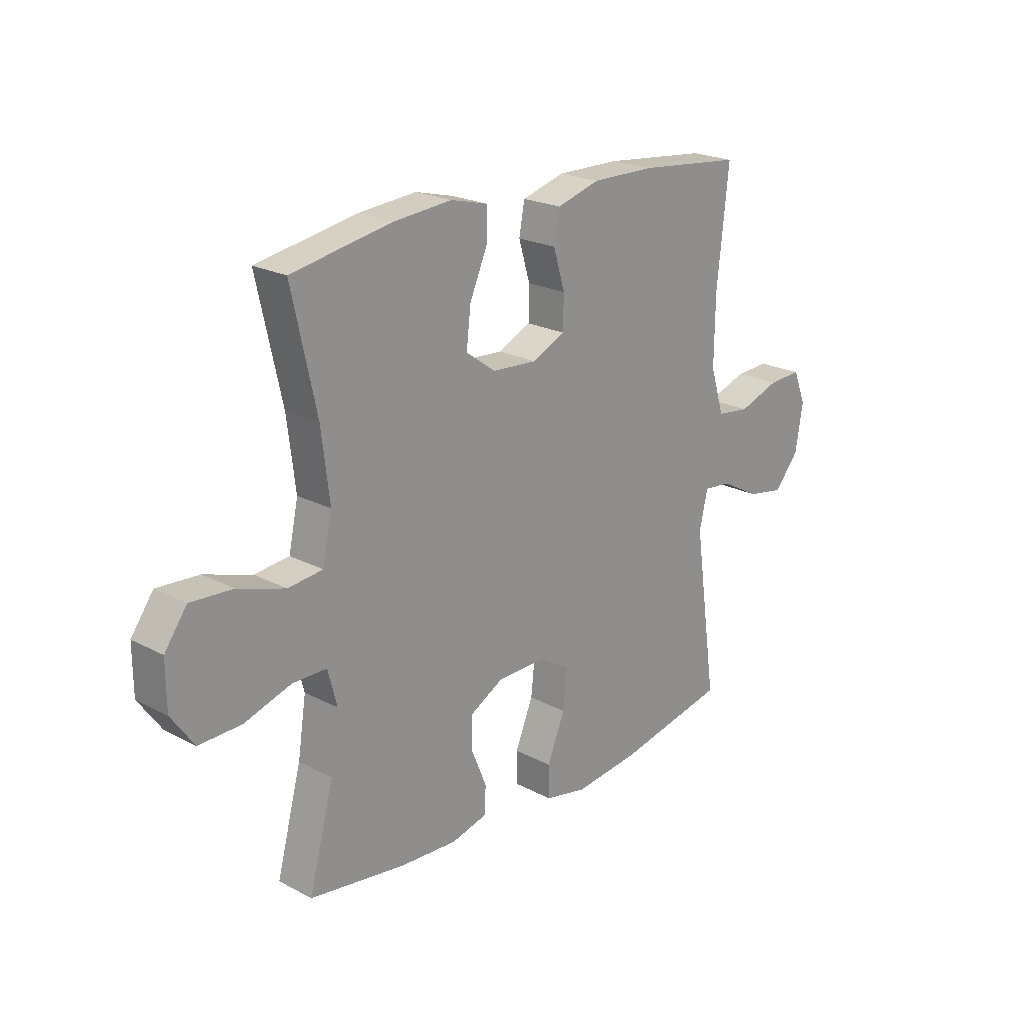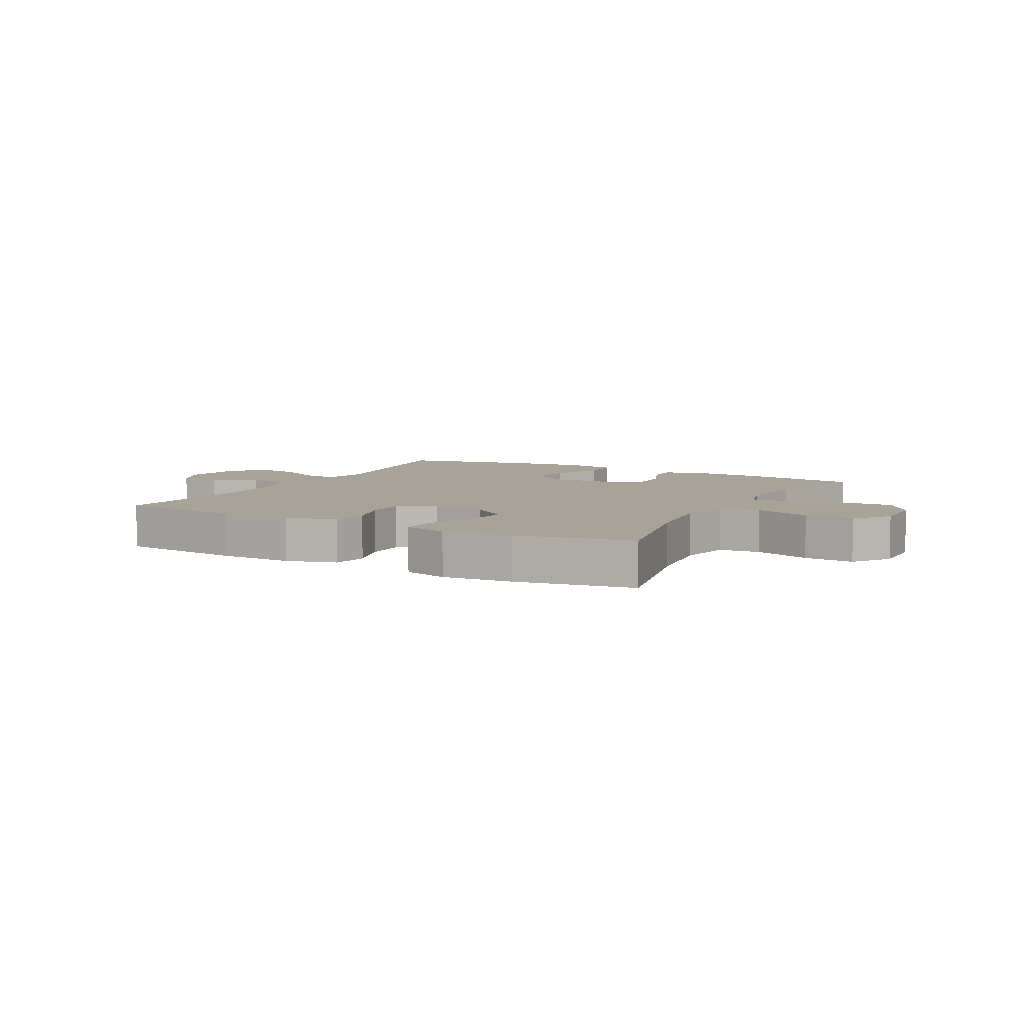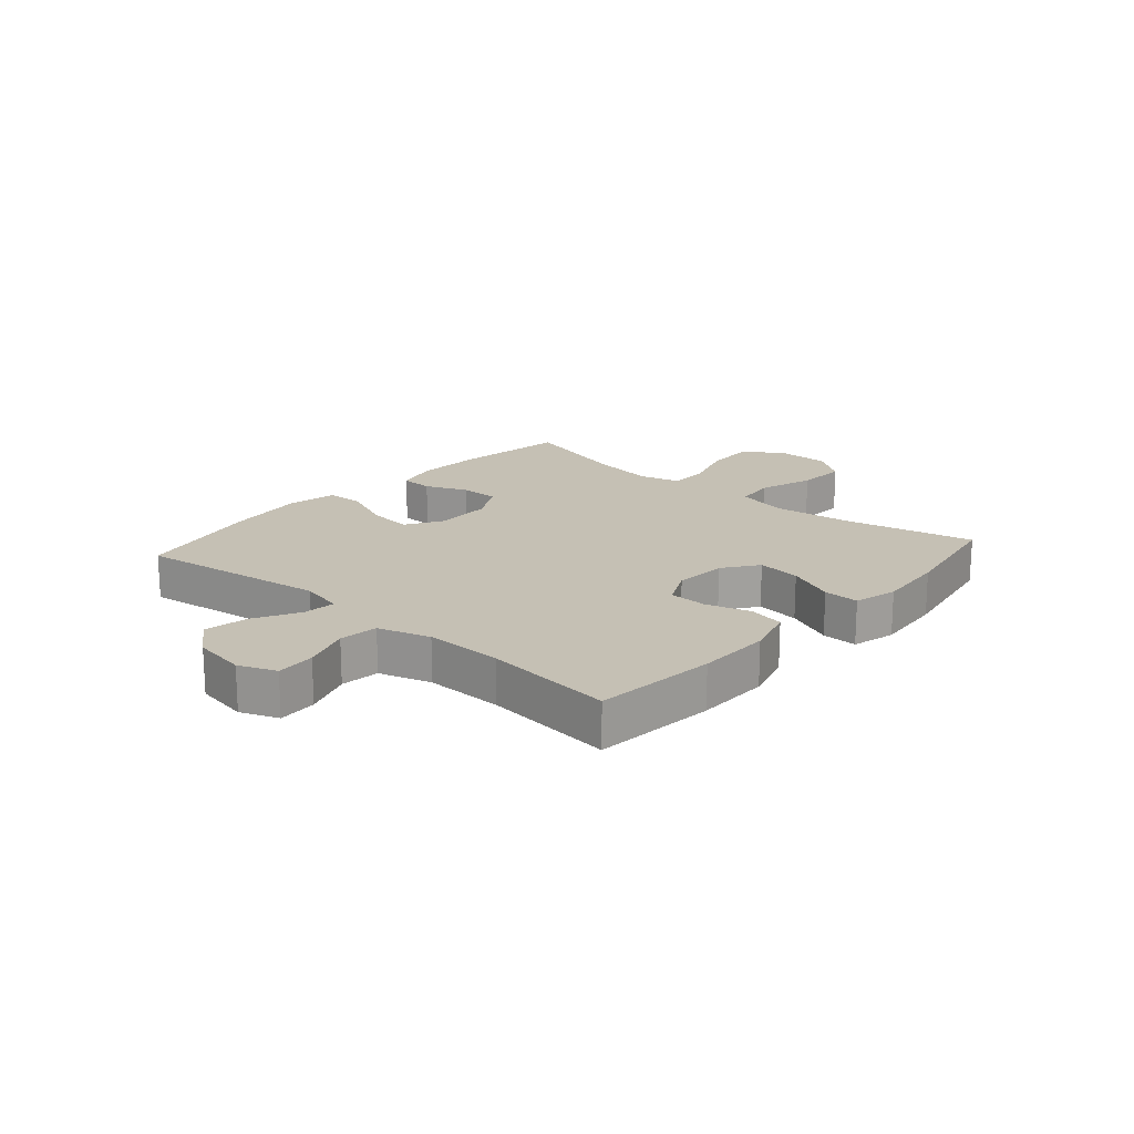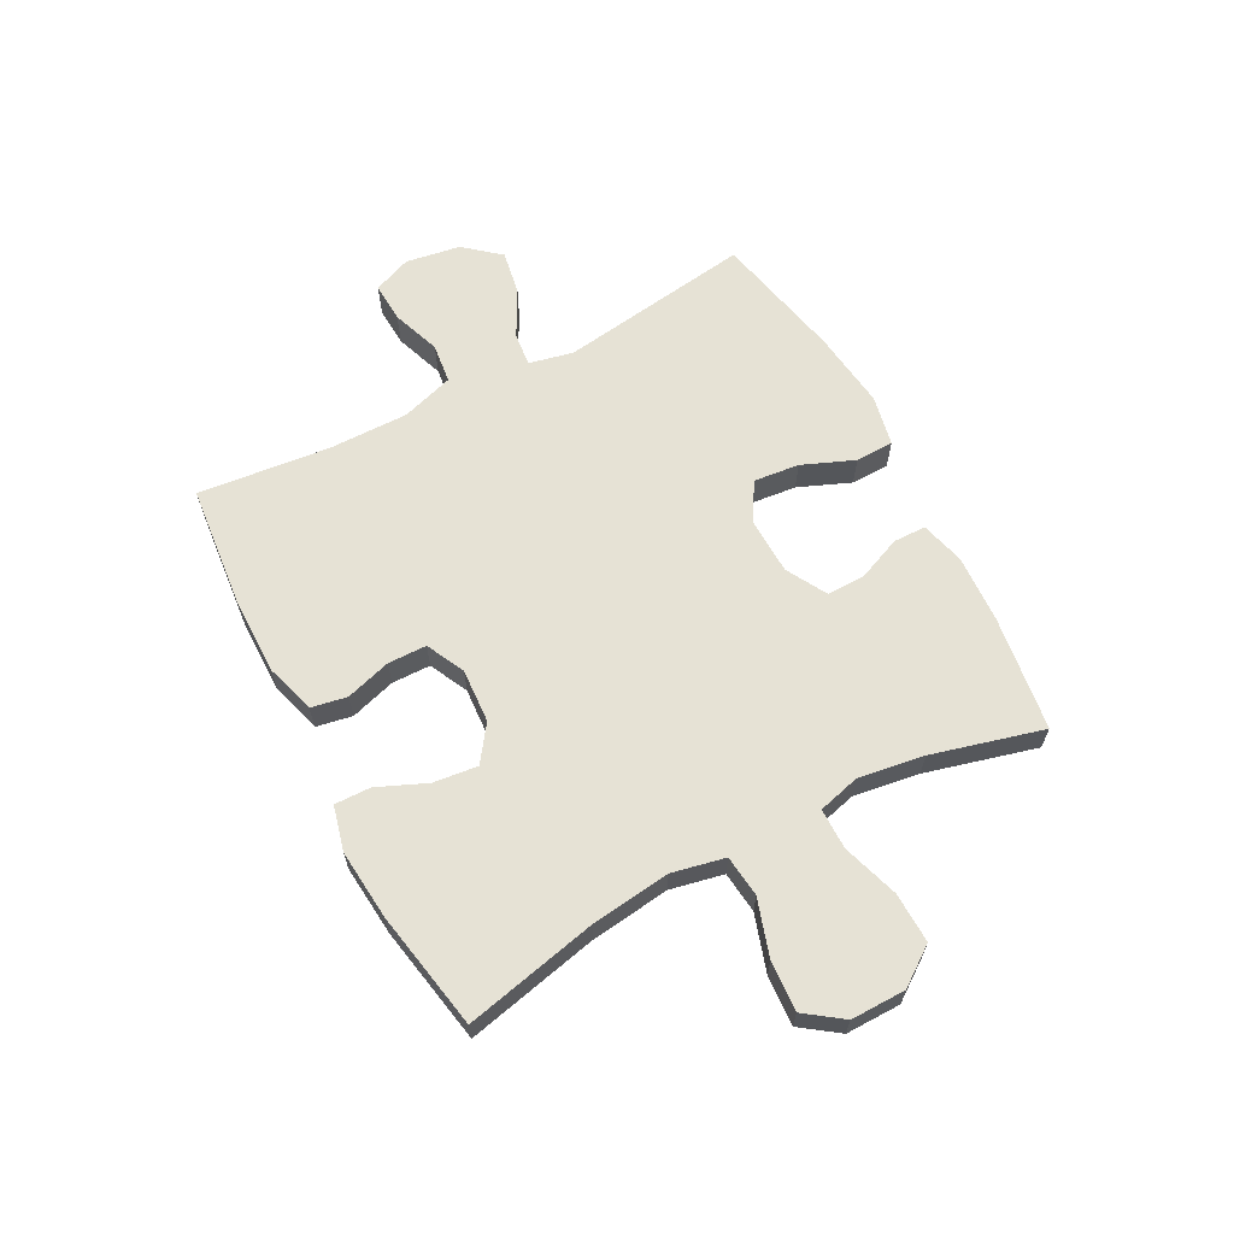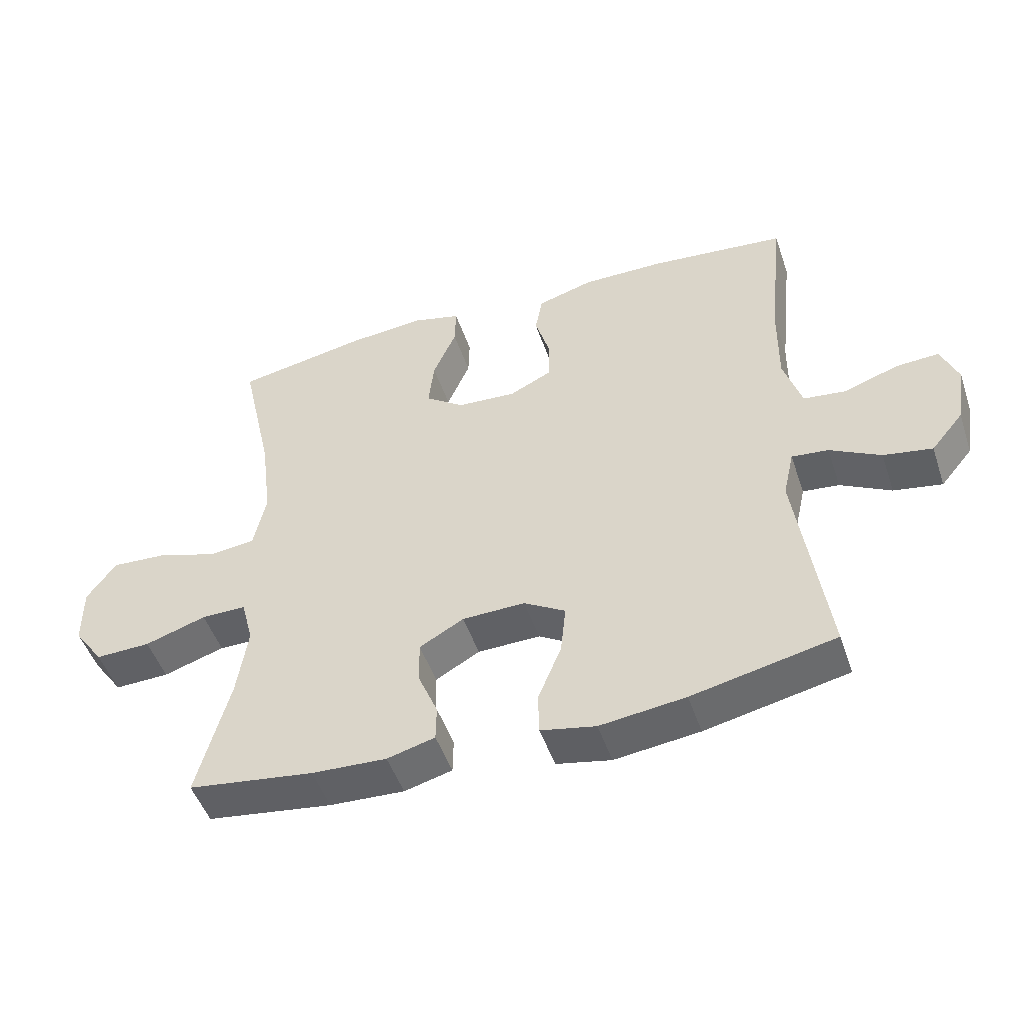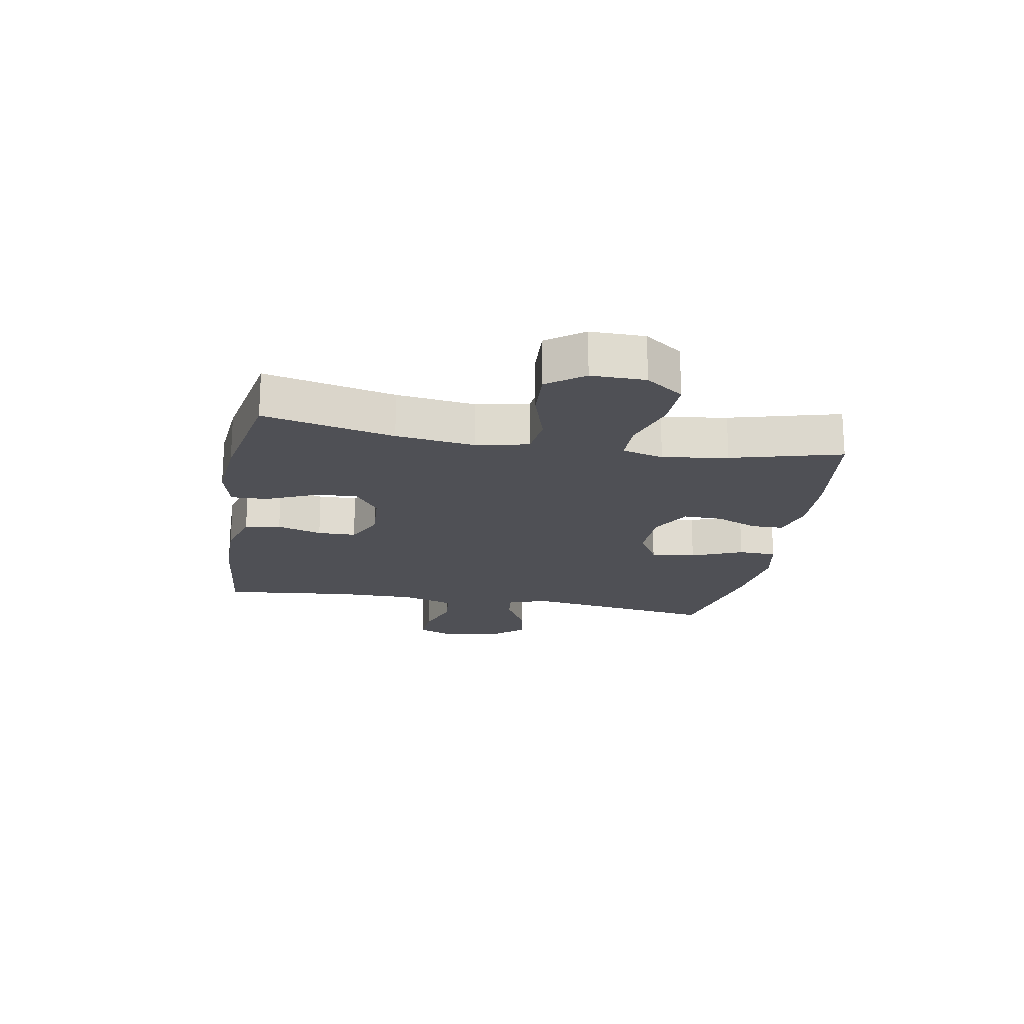
<metadata>
{"format":"obj","ext":"obj","renderer":"f3d","projection":"perspective","resolution":1024,"background":"white","views":[{"elev":21.6,"azim":133.0,"up":"+Z"},{"elev":6.9,"azim":28.3,"up":"+Y"},{"elev":18.4,"azim":-48.6,"up":"+Y"},{"elev":64.0,"azim":62.1,"up":"+Y"},{"elev":-49.0,"azim":-161.5,"up":"+Z"},{"elev":-19.4,"azim":79.9,"up":"+Y"}]}
</metadata>
<code>
o path506
v 0.4542 0.0375 -0.3005
v 0.4371 0.0375 -0.1863
v 0.4561 0.0375 -0.1136
v 0.5271 0.0375 -0.1136
v 0.6243 0.0375 -0.1448
v 0.7115 0.0375 -0.1474
v 0.7585 0.0375 -0.08132
v 0.7592 0.0375 0.01361
v 0.7131 0.0375 0.07778
v 0.626 0.0375 0.07231
v 0.5283 0.0375 0.04124
v 0.4567 0.0375 0.04935
v 0.4372 0.0375 0.1411
v 0.4542 0.0375 0.2792
v 0.5053 0.0375 0.5091
v 0.2998 0.0375 0.5473
v 0.178 0.0375 0.5583
v 0.101 0.0375 0.5389
v 0.1026 0.0375 0.4762
v 0.1392 0.0375 0.3916
v 0.1481 0.0375 0.3148
v 0.08667 0.0375 0.2706
v -0.006706 0.0375 0.2646
v -0.07347 0.0375 0.2972
v -0.07486 0.0375 0.3643
v -0.05125 0.0375 0.443
v -0.0628 0.0375 0.5054
v -0.1508 0.0375 0.5314
v -0.281 0.0375 0.5304
v -0.4964 0.0375 0.5091
v -0.4722 0.0375 0.2807
v -0.4707 0.0375 0.1433
v -0.499 0.0375 0.05191
v -0.5674 0.0375 0.04336
v -0.652 0.0375 0.07328
v -0.7205 0.0375 0.07701
v -0.747 0.0375 0.01108
v -0.7315 0.0375 -0.08344
v -0.6806 0.0375 -0.1443
v -0.6038 0.0375 -0.1308
v -0.5237 0.0375 -0.08774
v -0.466 0.0375 -0.0814
v -0.4488 0.0375 -0.1578
v -0.4964 0.0375 -0.4928
v -0.2699 0.0375 -0.5414
v -0.1349 0.0375 -0.5578
v -0.04808 0.0375 -0.5402
v -0.04643 0.0375 -0.4738
v -0.08346 0.0375 -0.3837
v -0.09187 0.0375 -0.3049
v -0.026 0.0375 -0.2658
v 0.07323 0.0375 -0.2682
v 0.1433 0.0375 -0.3074
v 0.1422 0.0375 -0.3752
v 0.1113 0.0375 -0.4499
v 0.1121 0.0375 -0.5063
v 0.1879 0.0375 -0.5264
v 0.3063 0.0375 -0.5205
v 0.5053 0.0375 -0.4928
v 0.4542 -0.0375 -0.3005
v 0.4371 -0.0375 -0.1863
v 0.4561 -0.0375 -0.1136
v 0.5271 -0.0375 -0.1136
v 0.6243 -0.0375 -0.1448
v 0.7115 -0.0375 -0.1474
v 0.7585 -0.0375 -0.08132
v 0.7592 -0.0375 0.01361
v 0.7131 -0.0375 0.07778
v 0.626 -0.0375 0.07231
v 0.5283 -0.0375 0.04124
v 0.4567 -0.0375 0.04935
v 0.4372 -0.0375 0.1411
v 0.4542 -0.0375 0.2792
v 0.5053 -0.0375 0.5091
v 0.2998 -0.0375 0.5473
v 0.178 -0.0375 0.5583
v 0.101 -0.0375 0.5389
v 0.1026 -0.0375 0.4762
v 0.1392 -0.0375 0.3916
v 0.1481 -0.0375 0.3148
v 0.08667 -0.0375 0.2706
v -0.006706 -0.0375 0.2646
v -0.07347 -0.0375 0.2972
v -0.07486 -0.0375 0.3643
v -0.05125 -0.0375 0.443
v -0.0628 -0.0375 0.5054
v -0.1508 -0.0375 0.5314
v -0.281 -0.0375 0.5304
v -0.4964 -0.0375 0.5091
v -0.4722 -0.0375 0.2807
v -0.4707 -0.0375 0.1433
v -0.499 -0.0375 0.05191
v -0.5674 -0.0375 0.04336
v -0.652 -0.0375 0.07328
v -0.7205 -0.0375 0.07701
v -0.747 -0.0375 0.01108
v -0.7315 -0.0375 -0.08344
v -0.6806 -0.0375 -0.1443
v -0.6038 -0.0375 -0.1308
v -0.5237 -0.0375 -0.08774
v -0.466 -0.0375 -0.0814
v -0.4488 -0.0375 -0.1578
v -0.4964 -0.0375 -0.4928
v -0.2699 -0.0375 -0.5414
v -0.1349 -0.0375 -0.5578
v -0.04808 -0.0375 -0.5402
v -0.04643 -0.0375 -0.4738
v -0.08346 -0.0375 -0.3837
v -0.09187 -0.0375 -0.3049
v -0.026 -0.0375 -0.2658
v 0.07323 -0.0375 -0.2682
v 0.1433 -0.0375 -0.3074
v 0.1422 -0.0375 -0.3752
v 0.1113 -0.0375 -0.4499
v 0.1121 -0.0375 -0.5063
v 0.1879 -0.0375 -0.5264
v 0.3063 -0.0375 -0.5205
v 0.5053 -0.0375 -0.4928
v 0.7585 0.0375 -0.08132
v 0.7592 0.0375 0.01361
v 0.7131 0.0375 0.07778
v 0.7115 0.0375 -0.1474
v 0.626 0.0375 0.07231
v 0.6243 0.0375 -0.1448
v 0.5283 0.0375 0.04124
v 0.5271 0.0375 -0.1136
v 0.4567 0.0375 0.04935
v 0.4567 0.0375 0.04935
v 0.4561 0.0375 -0.1136
v 0.4561 0.0375 -0.1136
v 0.4542 0.0375 0.2792
v 0.5053 0.0375 0.5091
v 0.5053 0.0375 0.5091
v 0.5053 0.0375 -0.4928
v 0.5053 0.0375 -0.4928
v 0.4542 0.0375 -0.3005
v 0.4372 0.0375 0.1411
v 0.4371 0.0375 -0.1863
v 0.3063 0.0375 -0.5205
v 0.2998 0.0375 0.5473
v 0.1879 0.0375 -0.5264
v 0.178 0.0375 0.5583
v 0.1121 0.0375 -0.5063
v 0.1121 0.0375 -0.5063
v 0.1433 0.0375 -0.3074
v 0.1433 0.0375 -0.3074
v 0.1422 0.0375 -0.3752
v 0.1392 0.0375 0.3916
v 0.1481 0.0375 0.3148
v 0.1481 0.0375 0.3148
v 0.101 0.0375 0.5389
v 0.101 0.0375 0.5389
v 0.08667 0.0375 0.2706
v 0.07323 0.0375 -0.2682
v 0.1113 0.0375 -0.4499
v 0.1026 0.0375 0.4762
v -0.006706 0.0375 0.2646
v -0.026 0.0375 -0.2658
v -0.07347 0.0375 0.2972
v -0.07347 0.0375 0.2972
v -0.09187 0.0375 -0.3049
v -0.09187 0.0375 -0.3049
v -0.04808 0.0375 -0.5402
v -0.04808 0.0375 -0.5402
v -0.04643 0.0375 -0.4738
v -0.08346 0.0375 -0.3837
v -0.1349 0.0375 -0.5578
v -0.07486 0.0375 0.3643
v -0.05125 0.0375 0.443
v -0.0628 0.0375 0.5054
v -0.0628 0.0375 0.5054
v -0.1508 0.0375 0.5314
v -0.2699 0.0375 -0.5414
v -0.281 0.0375 0.5304
v -0.4964 0.0375 -0.4928
v -0.4964 0.0375 -0.4928
v -0.466 0.0375 -0.0814
v -0.466 0.0375 -0.0814
v -0.4488 0.0375 -0.1578
v -0.5237 0.0375 -0.08774
v -0.4707 0.0375 0.1433
v -0.499 0.0375 0.05191
v -0.499 0.0375 0.05191
v -0.4722 0.0375 0.2807
v -0.4964 0.0375 0.5091
v -0.4964 0.0375 0.5091
v -0.5674 0.0375 0.04336
v -0.6038 0.0375 -0.1308
v -0.652 0.0375 0.07328
v -0.6806 0.0375 -0.1443
v -0.7205 0.0375 0.07701
v -0.7205 0.0375 0.07701
v -0.7315 0.0375 -0.08344
v -0.747 0.0375 0.01108
v 0.7585 -0.0375 -0.08132
v 0.7592 -0.0375 0.01361
v 0.7131 -0.0375 0.07778
v 0.7115 -0.0375 -0.1474
v 0.626 -0.0375 0.07231
v 0.6243 -0.0375 -0.1448
v 0.5283 -0.0375 0.04124
v 0.5271 -0.0375 -0.1136
v 0.4567 -0.0375 0.04935
v 0.4567 -0.0375 0.04935
v 0.4561 -0.0375 -0.1136
v 0.4561 -0.0375 -0.1136
v 0.4542 -0.0375 0.2792
v 0.5053 -0.0375 0.5091
v 0.5053 -0.0375 0.5091
v 0.5053 -0.0375 -0.4928
v 0.5053 -0.0375 -0.4928
v 0.4542 -0.0375 -0.3005
v 0.4372 -0.0375 0.1411
v 0.4371 -0.0375 -0.1863
v 0.3063 -0.0375 -0.5205
v 0.2998 -0.0375 0.5473
v 0.1879 -0.0375 -0.5264
v 0.178 -0.0375 0.5583
v 0.1121 -0.0375 -0.5063
v 0.1121 -0.0375 -0.5063
v 0.1433 -0.0375 -0.3074
v 0.1433 -0.0375 -0.3074
v 0.1422 -0.0375 -0.3752
v 0.1392 -0.0375 0.3916
v 0.1481 -0.0375 0.3148
v 0.1481 -0.0375 0.3148
v 0.101 -0.0375 0.5389
v 0.101 -0.0375 0.5389
v 0.08667 -0.0375 0.2706
v 0.07323 -0.0375 -0.2682
v 0.1113 -0.0375 -0.4499
v 0.1026 -0.0375 0.4762
v -0.006706 -0.0375 0.2646
v -0.026 -0.0375 -0.2658
v -0.07347 -0.0375 0.2972
v -0.07347 -0.0375 0.2972
v -0.09187 -0.0375 -0.3049
v -0.09187 -0.0375 -0.3049
v -0.04808 -0.0375 -0.5402
v -0.04808 -0.0375 -0.5402
v -0.04643 -0.0375 -0.4738
v -0.08346 -0.0375 -0.3837
v -0.1349 -0.0375 -0.5578
v -0.07486 -0.0375 0.3643
v -0.05125 -0.0375 0.443
v -0.0628 -0.0375 0.5054
v -0.0628 -0.0375 0.5054
v -0.1508 -0.0375 0.5314
v -0.2699 -0.0375 -0.5414
v -0.281 -0.0375 0.5304
v -0.4964 -0.0375 -0.4928
v -0.4964 -0.0375 -0.4928
v -0.466 -0.0375 -0.0814
v -0.466 -0.0375 -0.0814
v -0.4488 -0.0375 -0.1578
v -0.5237 -0.0375 -0.08774
v -0.4707 -0.0375 0.1433
v -0.499 -0.0375 0.05191
v -0.499 -0.0375 0.05191
v -0.4722 -0.0375 0.2807
v -0.4964 -0.0375 0.5091
v -0.4964 -0.0375 0.5091
v -0.5674 -0.0375 0.04336
v -0.6038 -0.0375 -0.1308
v -0.652 -0.0375 0.07328
v -0.6806 -0.0375 -0.1443
v -0.7205 -0.0375 0.07701
v -0.7205 -0.0375 0.07701
v -0.7315 -0.0375 -0.08344
v -0.747 -0.0375 0.01108
f 263 265 269
f 253 233 235
f 221 223 212
f 205 221 214
f 250 244 248
f 214 221 212
f 237 253 255
f 225 207 224
f 216 224 207
f 205 203 230
f 203 229 230
f 257 235 260
f 213 229 203
f 270 265 267
f 217 231 219
f 195 199 200
f 249 255 251
f 253 257 258
f 212 215 210
f 263 256 258
f 242 249 243
f 216 207 208
f 205 230 221
f 227 232 218
f 235 244 260
f 269 265 270
f 234 253 237
f 202 201 205
f 223 231 217
f 207 225 213
f 197 199 196
f 200 199 201
f 244 245 248
f 264 263 269
f 237 249 242
f 260 250 261
f 253 258 256
f 233 253 234
f 242 243 241
f 212 223 215
f 198 195 200
f 264 269 266
f 200 201 202
f 253 235 257
f 230 233 234
f 241 243 239
f 218 224 216
f 225 229 213
f 256 263 264
f 249 237 255
f 224 218 232
f 215 223 217
f 203 205 201
f 248 245 246
f 260 244 250
f 196 199 195
f 229 233 230
f 7 8 67 66
f 8 9 68 67
f 6 7 66 65
f 9 10 69 68
f 5 6 65 64
f 10 11 70 69
f 4 5 64 63
f 11 128 204 70
f 130 4 63 206
f 14 133 209 73
f 135 1 60 211
f 12 13 72 71
f 2 3 62 61
f 13 14 73 72
f 1 2 61 60
f 58 59 118 117
f 15 16 75 74
f 57 58 117 116
f 16 17 76 75
f 144 57 116 220
f 146 54 113 222
f 20 150 226 79
f 17 152 228 76
f 21 22 81 80
f 52 53 112 111
f 55 56 115 114
f 54 55 114 113
f 19 20 79 78
f 18 19 78 77
f 22 23 82 81
f 51 52 111 110
f 23 160 236 82
f 162 51 110 238
f 164 48 107 240
f 48 49 108 107
f 46 47 106 105
f 25 26 85 84
f 26 171 247 85
f 27 28 87 86
f 24 25 84 83
f 49 50 109 108
f 45 46 105 104
f 28 29 88 87
f 176 45 104 252
f 178 43 102 254
f 41 42 101 100
f 32 183 259 91
f 31 32 91 90
f 186 31 90 262
f 29 30 89 88
f 43 44 103 102
f 33 34 93 92
f 40 41 100 99
f 34 35 94 93
f 39 40 99 98
f 35 192 268 94
f 38 39 98 97
f 37 38 97 96
f 36 37 96 95
f 187 193 189
f 177 159 157
f 145 136 147
f 129 138 145
f 174 172 168
f 138 136 145
f 161 179 177
f 149 148 131
f 140 131 148
f 129 154 127
f 127 154 153
f 181 184 159
f 137 127 153
f 194 191 189
f 141 143 155
f 119 124 123
f 173 175 179
f 177 182 181
f 136 134 139
f 187 182 180
f 166 167 173
f 140 132 131
f 129 145 154
f 151 142 156
f 159 184 168
f 193 194 189
f 158 161 177
f 126 129 125
f 147 141 155
f 131 137 149
f 121 120 123
f 124 125 123
f 168 172 169
f 188 193 187
f 161 166 173
f 184 185 174
f 177 180 182
f 157 158 177
f 166 165 167
f 136 139 147
f 122 124 119
f 188 190 193
f 124 126 125
f 177 181 159
f 154 158 157
f 165 163 167
f 142 140 148
f 149 137 153
f 180 188 187
f 173 179 161
f 148 156 142
f 139 141 147
f 127 125 129
f 172 170 169
f 184 174 168
f 120 119 123
f 153 154 157

</code>
